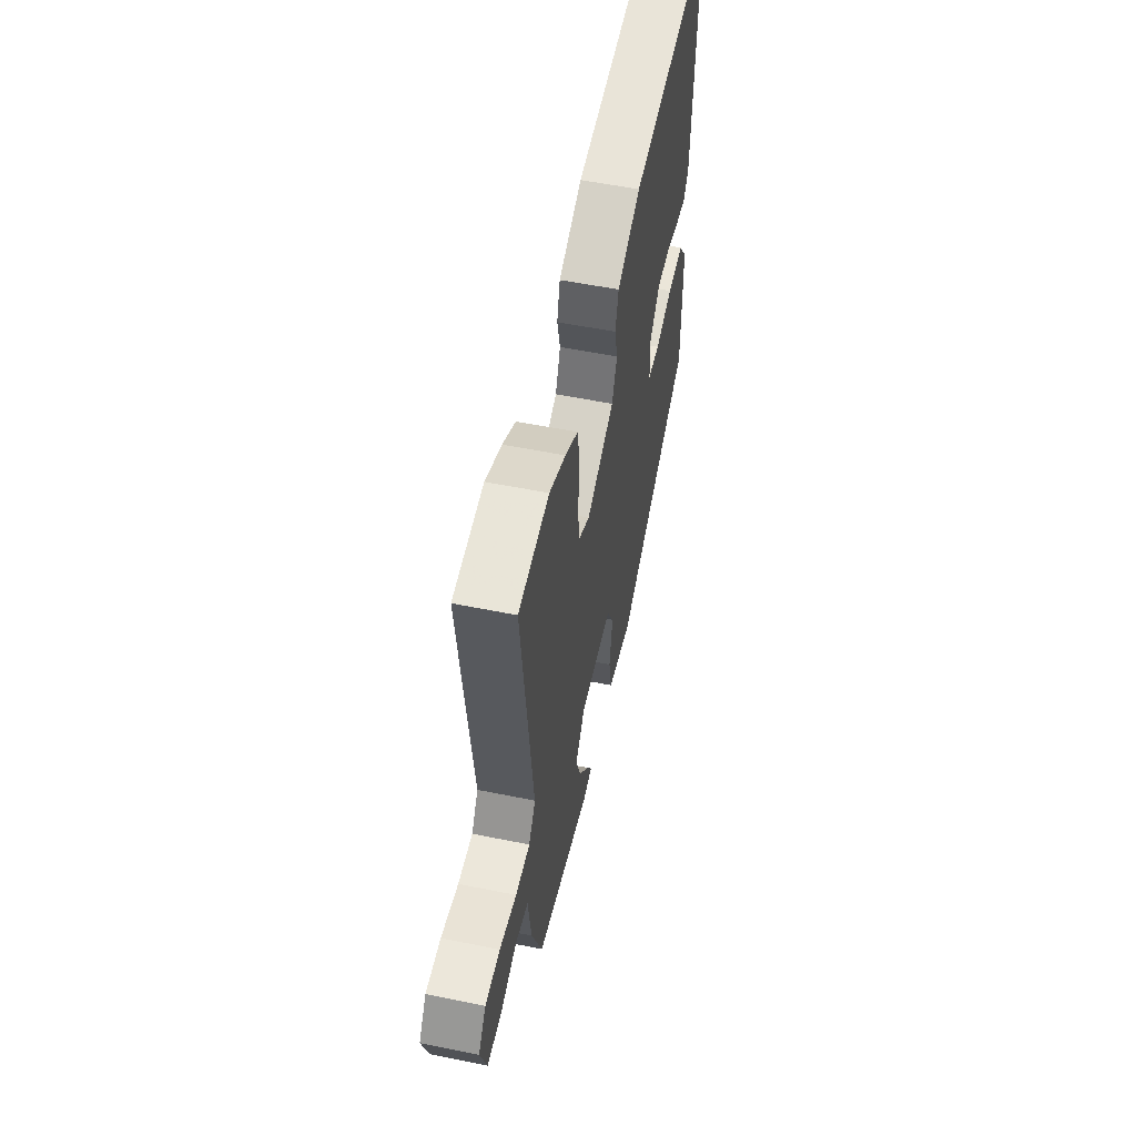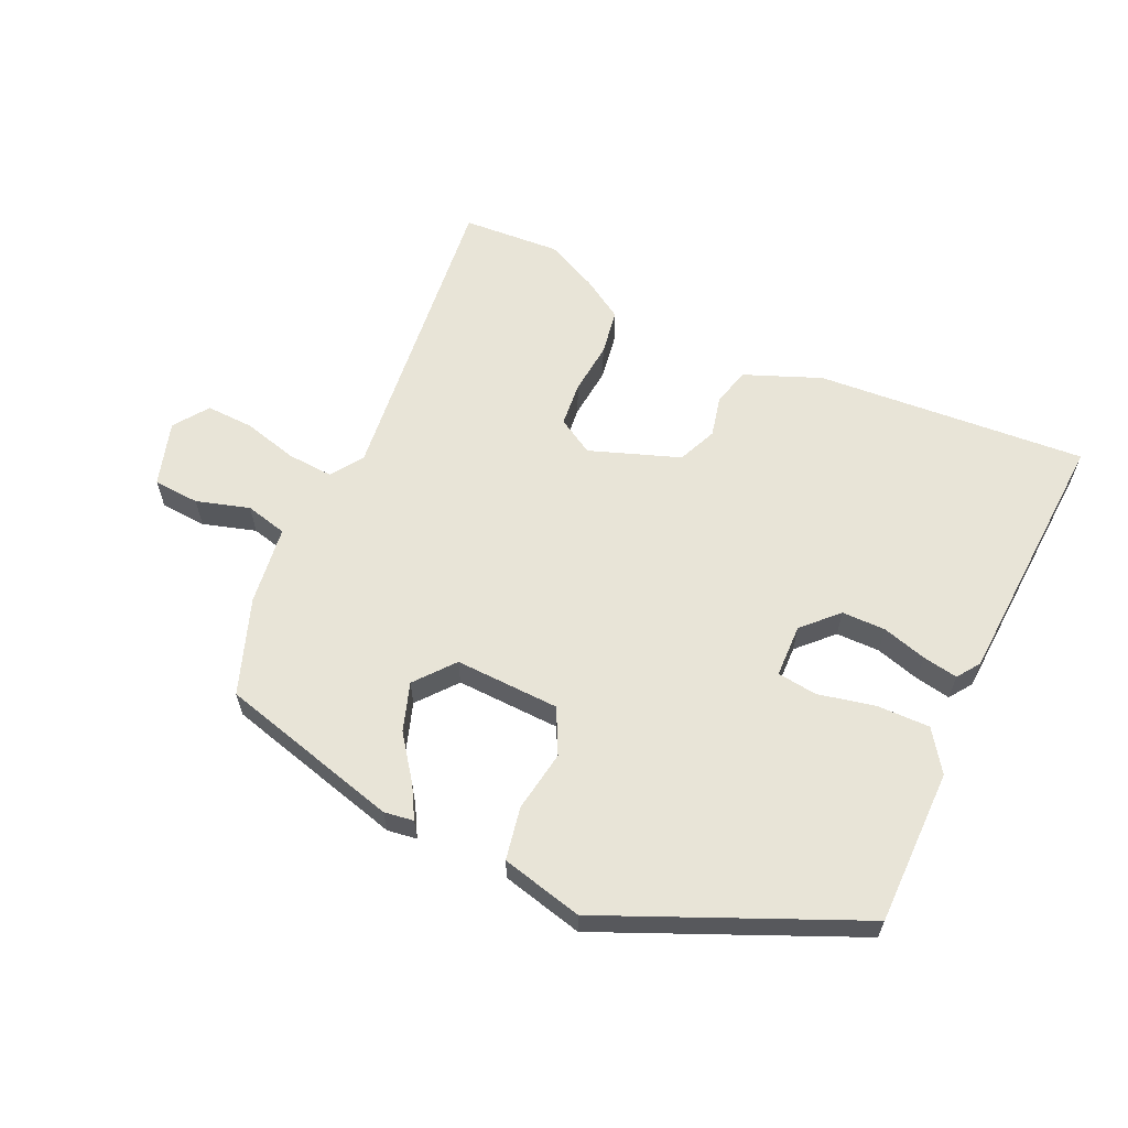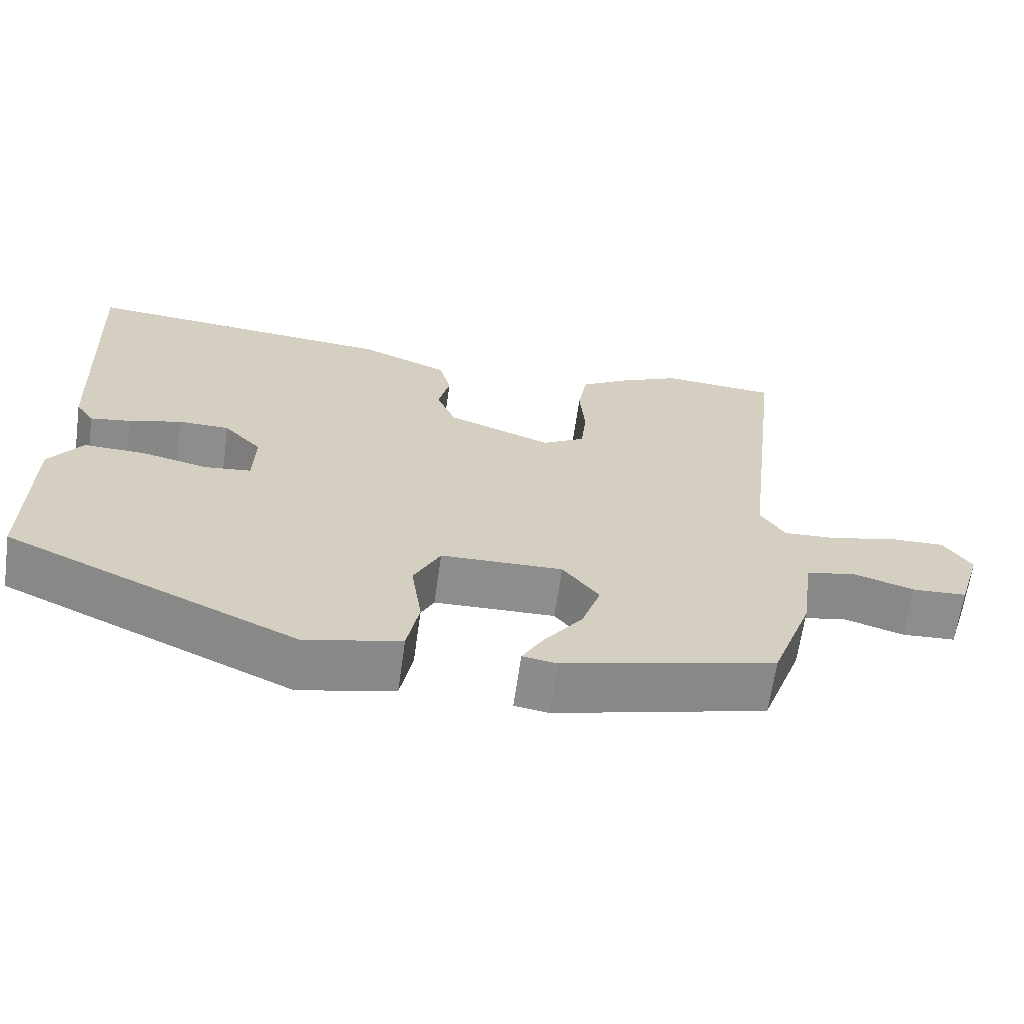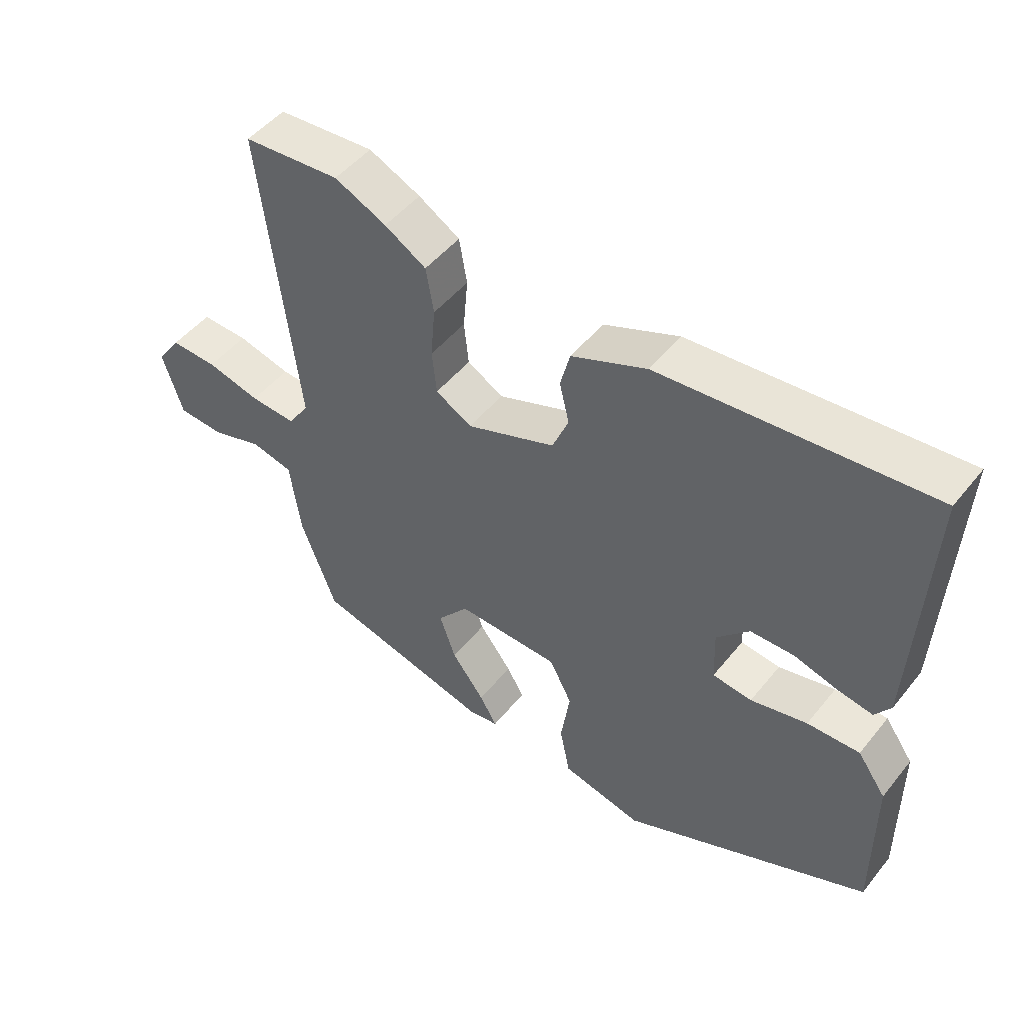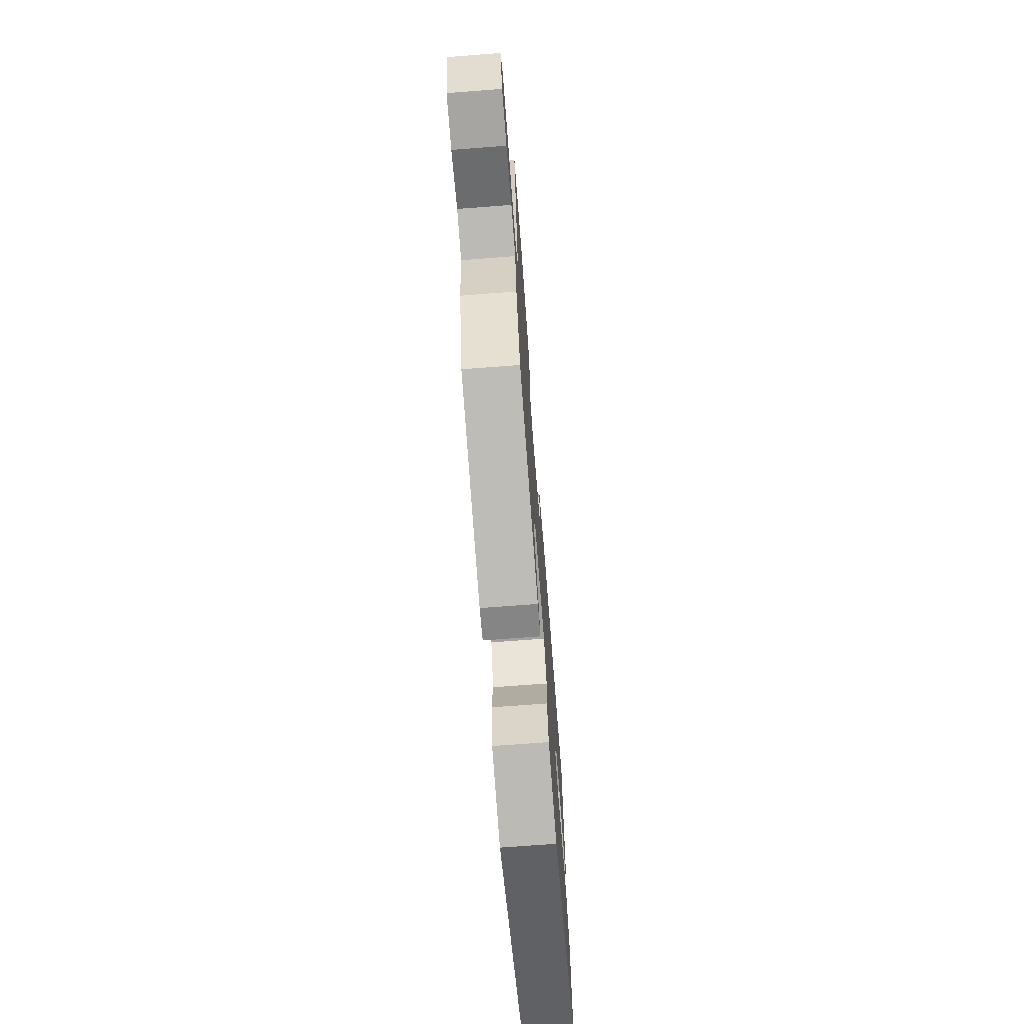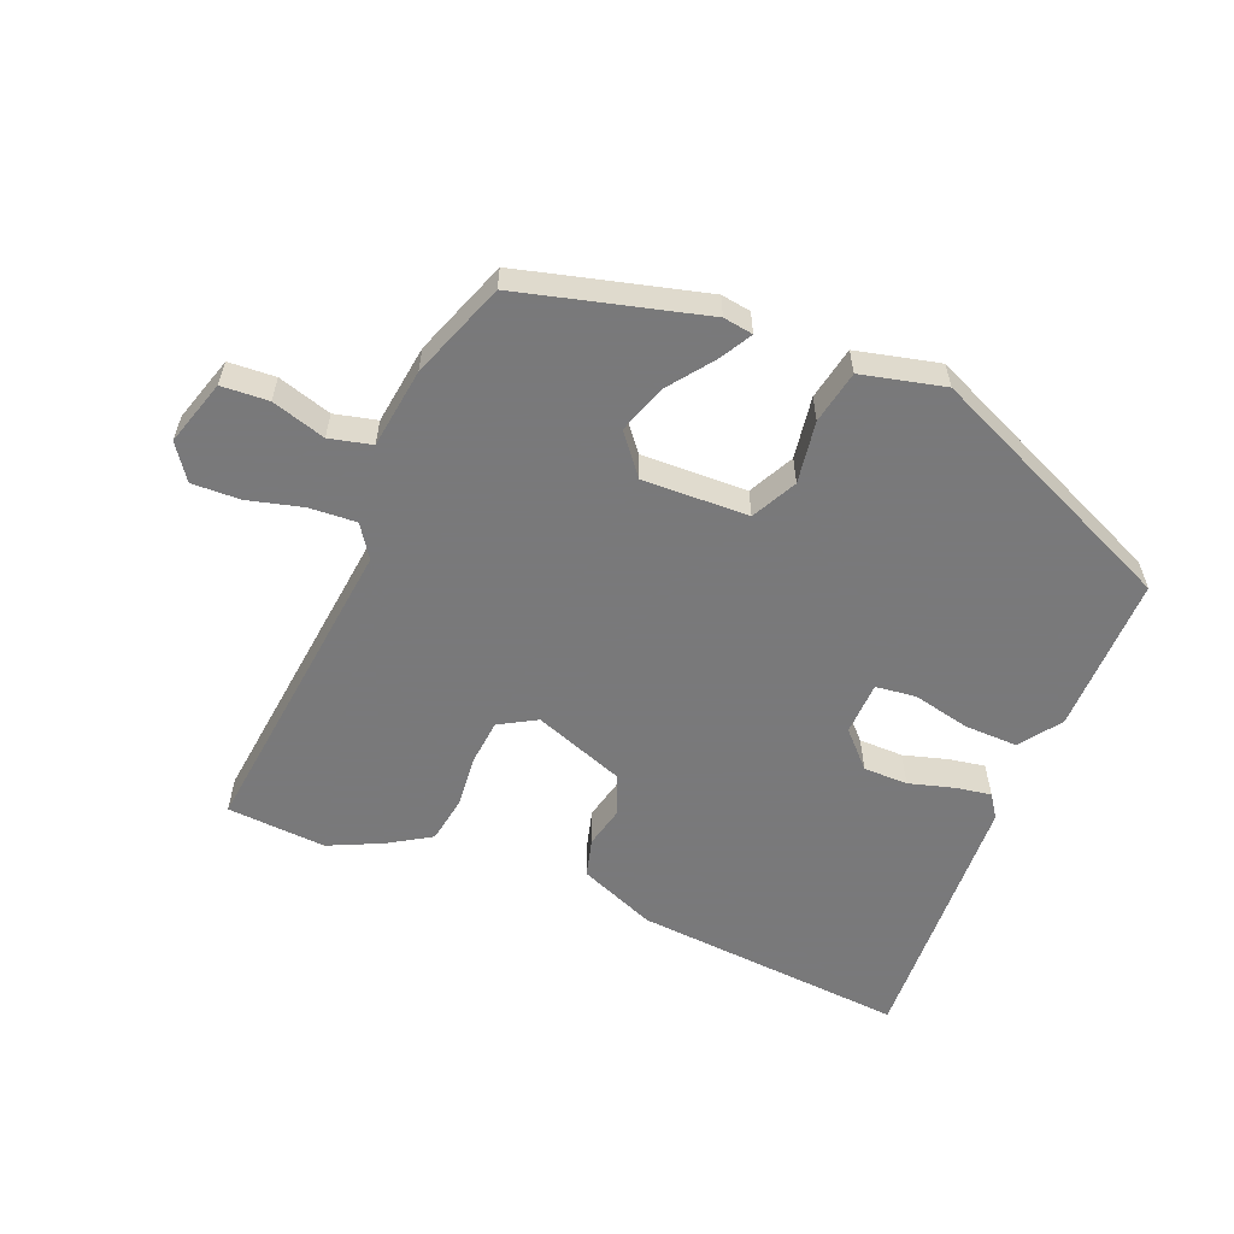
<metadata>
{"format":"obj","ext":"obj","renderer":"f3d","projection":"perspective","resolution":1024,"background":"white","views":[{"elev":55.0,"azim":102.1,"up":"+Z"},{"elev":61.3,"azim":-154.7,"up":"+Y"},{"elev":-64.6,"azim":-8.0,"up":"+Z"},{"elev":49.1,"azim":-142.9,"up":"+Z"},{"elev":-70.6,"azim":94.4,"up":"+Z"},{"elev":-57.8,"azim":158.0,"up":"+Y"}]}
</metadata>
<code>
v 0.467 0.07 -0.412
v 0.189 0.07 -0.483
v 0.144 0.07 -0.476
v 0.171 0.07 -0.429
v 0.222 0.07 -0.361
v 0.247 0.07 -0.288
v 0.199 0.07 -0.228
v 0.039 0.07 -0.232
v 0.004 0.07 -0.3
v 0.018 0.07 -0.394
v 0.002 0.07 -0.474
v -0.123 0.07 -0.503
v -0.506 0.07 -0.331
v -0.504 0.07 -0.093
v -0.46 0.07 -0.031
v -0.379 0.07 -0.033
v -0.292 0.07 -0.053
v -0.231 0.07 -0.046
v -0.228 0.07 0.035
v -0.278 0.07 0.087
v -0.345 0.07 0.088
v -0.413 0.07 0.069
v -0.467 0.07 0.06
v -0.491 0.07 0.095
v -0.51 0.07 0.496
v -0.096 0.07 0.461
v 0.02 0.07 0.413
v 0.035 0.07 0.355
v 0.02 0.07 0.292
v 0.045 0.07 0.232
v 0.182 0.07 0.181
v 0.238 0.07 0.213
v 0.245 0.07 0.281
v 0.238 0.07 0.361
v 0.25 0.07 0.432
v 0.314 0.07 0.471
v 0.394 0.07 0.508
v 0.544 0.07 0.497
v 0.488 0.07 0.022
v 0.521 0.07 -0.027
v 0.592 0.07 -0.023
v 0.675 0.07 -0.002
v 0.748 0.07 0
v 0.785 0.07 -0.053
v 0.754 0.07 -0.152
v 0.683 0.07 -0.156
v 0.602 0.07 -0.131
v 0.538 0.07 -0.146
v 0.521 0.07 -0.267
v 0.467 0 -0.412
v 0.189 0 -0.483
v 0.144 0 -0.476
v 0.171 0 -0.429
v 0.222 0 -0.361
v 0.247 0 -0.288
v 0.199 0 -0.228
v 0.039 0 -0.232
v 0.004 0 -0.3
v 0.018 0 -0.394
v 0.002 0 -0.474
v -0.123 0 -0.503
v -0.506 0 -0.331
v -0.504 0 -0.093
v -0.46 0 -0.031
v -0.379 0 -0.033
v -0.292 0 -0.053
v -0.231 0 -0.046
v -0.228 0 0.035
v -0.278 0 0.087
v -0.345 0 0.088
v -0.413 0 0.069
v -0.467 0 0.06
v -0.491 0 0.095
v -0.51 0 0.496
v -0.096 0 0.461
v 0.02 0 0.413
v 0.035 0 0.355
v 0.02 0 0.292
v 0.045 0 0.232
v 0.182 0 0.181
v 0.238 0 0.213
v 0.245 0 0.281
v 0.238 0 0.361
v 0.25 0 0.432
v 0.314 0 0.471
v 0.394 0 0.508
v 0.544 0 0.497
v 0.488 0 0.022
v 0.521 0 -0.027
v 0.592 0 -0.023
v 0.675 0 -0.002
v 0.748 0 0
v 0.785 0 -0.053
v 0.754 0 -0.152
v 0.683 0 -0.156
v 0.602 0 -0.131
v 0.538 0 -0.146
v 0.521 0 -0.267
f 3 4 5
f 2 3 5
f 1 2 5
f 49 1 5
f 48 49 5
f 45 46 47
f 44 45 47
f 43 44 47
f 42 43 47
f 41 42 47
f 40 41 47 48
f 48 5 6
f 40 48 6
f 39 40 6
f 37 38 39
f 36 37 39
f 35 36 39
f 34 35 39
f 33 34 39
f 39 6 7
f 33 39 7
f 32 33 7
f 27 28 29
f 26 27 29
f 25 26 29
f 24 25 29
f 23 24 29
f 22 23 29
f 21 22 29
f 20 21 29 30
f 19 20 30 31
f 15 16 17
f 14 15 17
f 13 14 17
f 12 13 17
f 11 12 17
f 10 11 17
f 9 10 17
f 8 9 17 18
f 31 32 7 8
f 8 18 19 31
f 54 53 52
f 54 52 51
f 54 51 50
f 54 50 98
f 54 98 97
f 96 95 94
f 96 94 93
f 96 93 92
f 96 92 91
f 96 91 90
f 97 96 90 89
f 55 54 97
f 55 97 89
f 55 89 88
f 88 87 86
f 88 86 85
f 88 85 84
f 88 84 83
f 88 83 82
f 56 55 88
f 56 88 82
f 56 82 81
f 78 77 76
f 78 76 75
f 78 75 74
f 78 74 73
f 78 73 72
f 78 72 71
f 78 71 70
f 79 78 70 69
f 80 79 69 68
f 66 65 64
f 66 64 63
f 66 63 62
f 66 62 61
f 66 61 60
f 66 60 59
f 66 59 58
f 67 66 58 57
f 57 56 81 80
f 80 68 67 57
f 1 50 51 2
f 2 51 52 3
f 3 52 53 4
f 4 53 54 5
f 5 54 55 6
f 6 55 56 7
f 7 56 57 8
f 8 57 58 9
f 9 58 59 10
f 10 59 60 11
f 11 60 61 12
f 12 61 62 13
f 13 62 63 14
f 14 63 64 15
f 15 64 65 16
f 16 65 66 17
f 17 66 67 18
f 18 67 68 19
f 19 68 69 20
f 20 69 70 21
f 21 70 71 22
f 22 71 72 23
f 23 72 73 24
f 24 73 74 25
f 25 74 75 26
f 26 75 76 27
f 27 76 77 28
f 28 77 78 29
f 29 78 79 30
f 30 79 80 31
f 31 80 81 32
f 32 81 82 33
f 33 82 83 34
f 34 83 84 35
f 35 84 85 36
f 36 85 86 37
f 37 86 87 38
f 38 87 88 39
f 39 88 89 40
f 40 89 90 41
f 41 90 91 42
f 42 91 92 43
f 43 92 93 44
f 44 93 94 45
f 45 94 95 46
f 46 95 96 47
f 47 96 97 48
f 48 97 98 49
f 49 98 50 1

</code>
